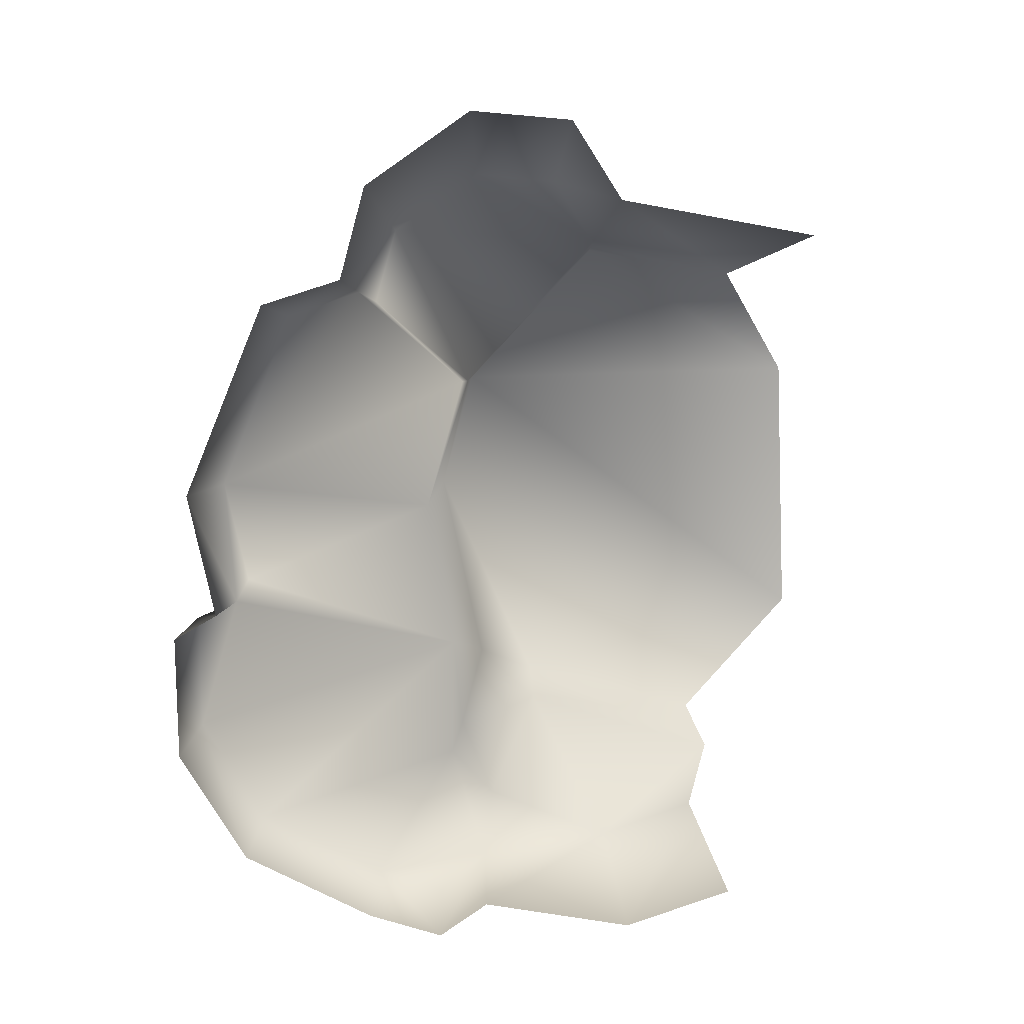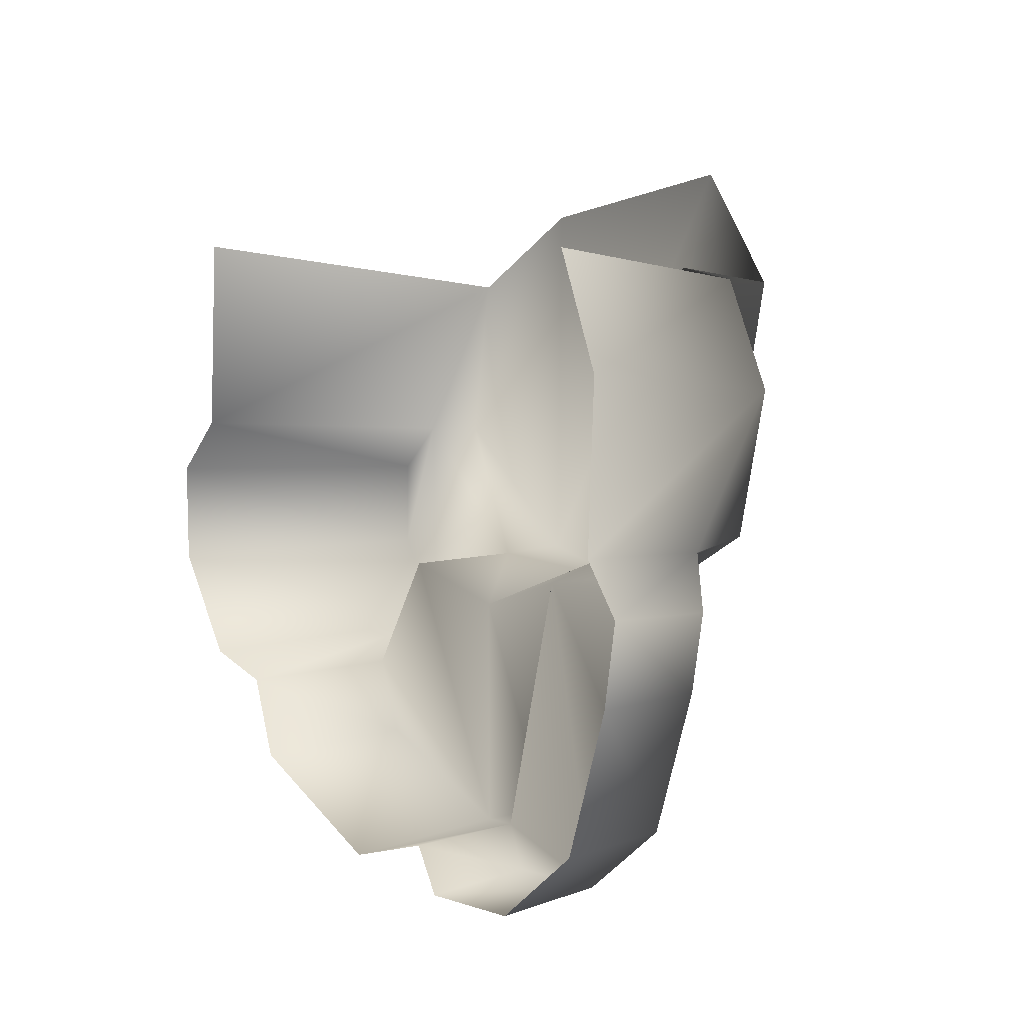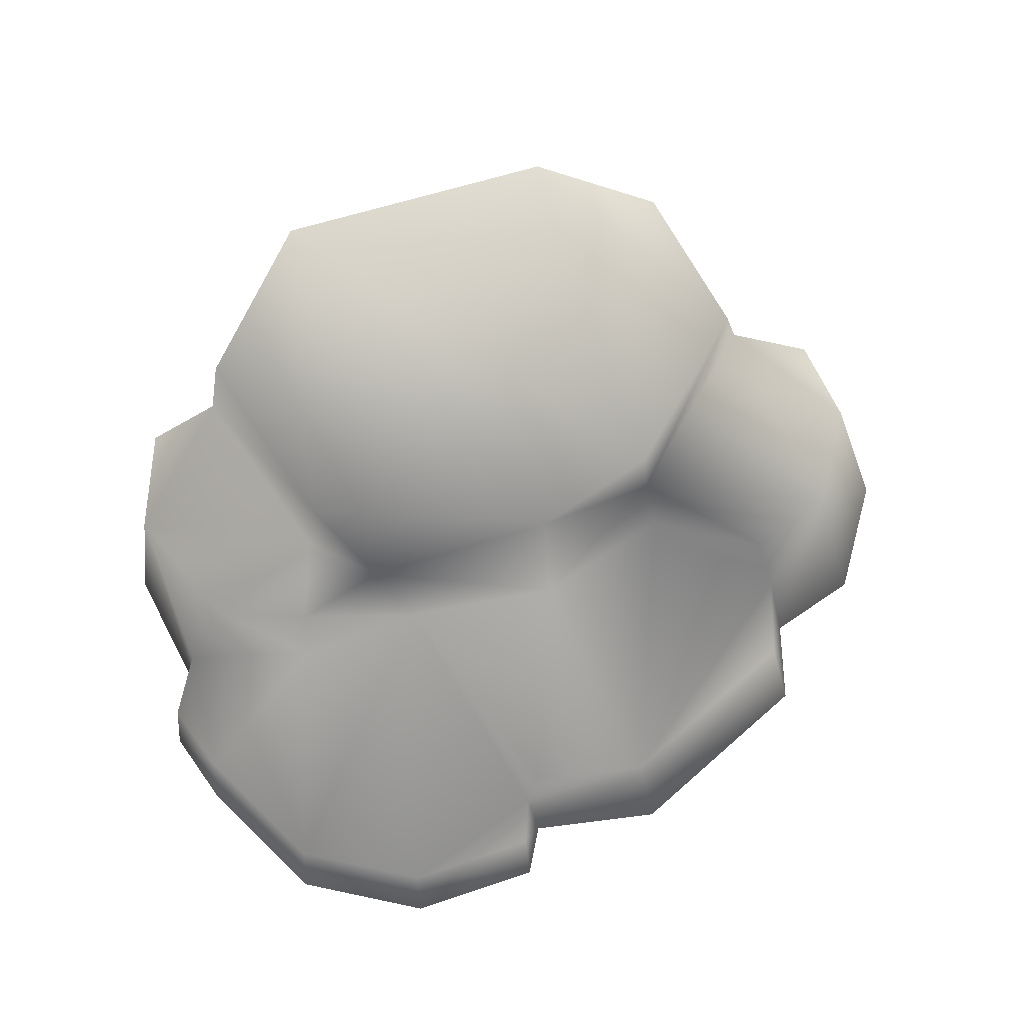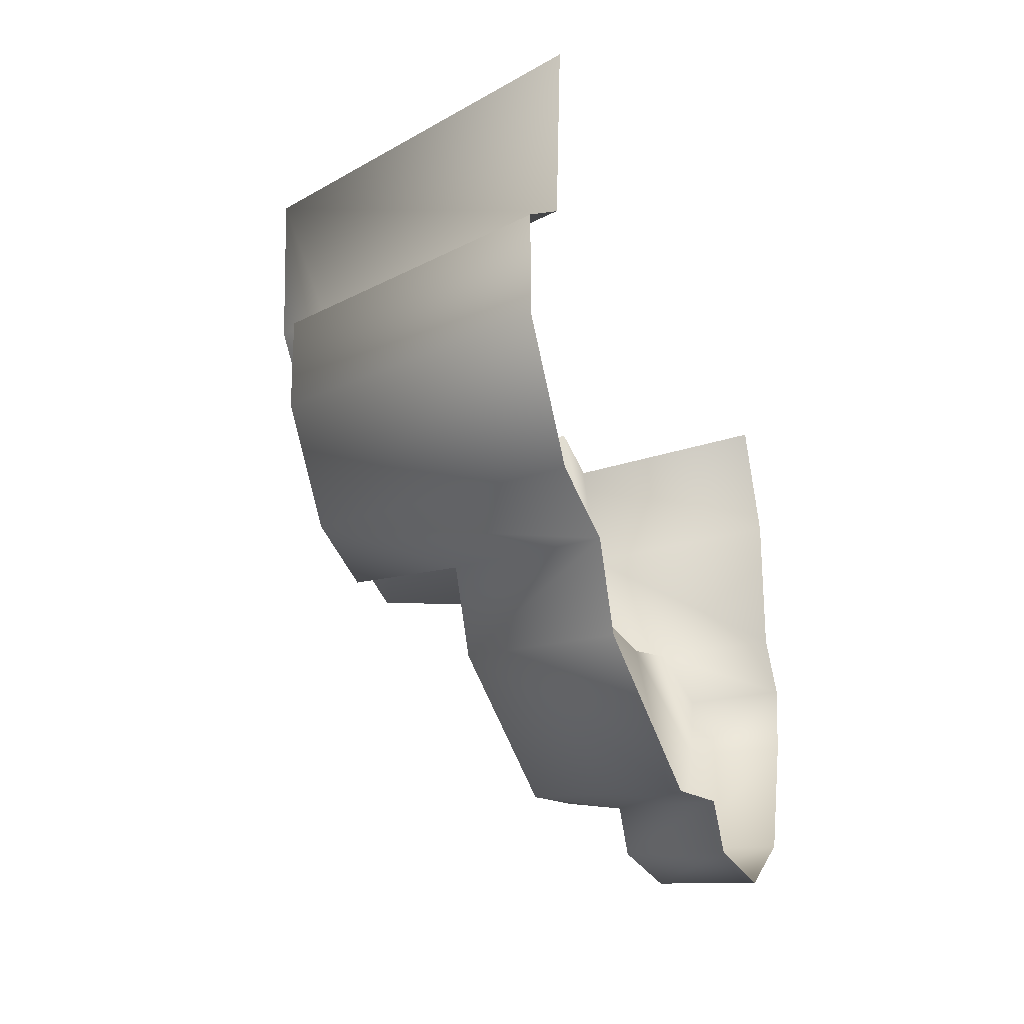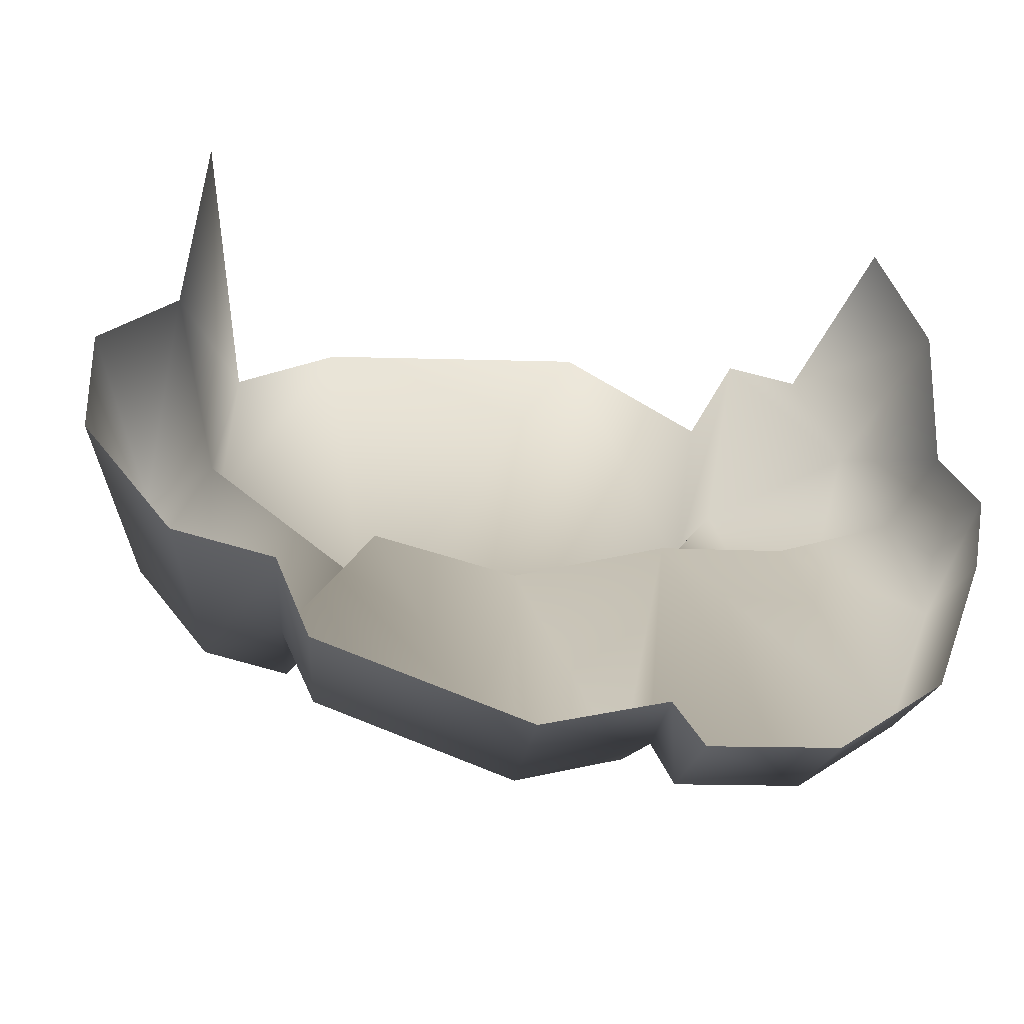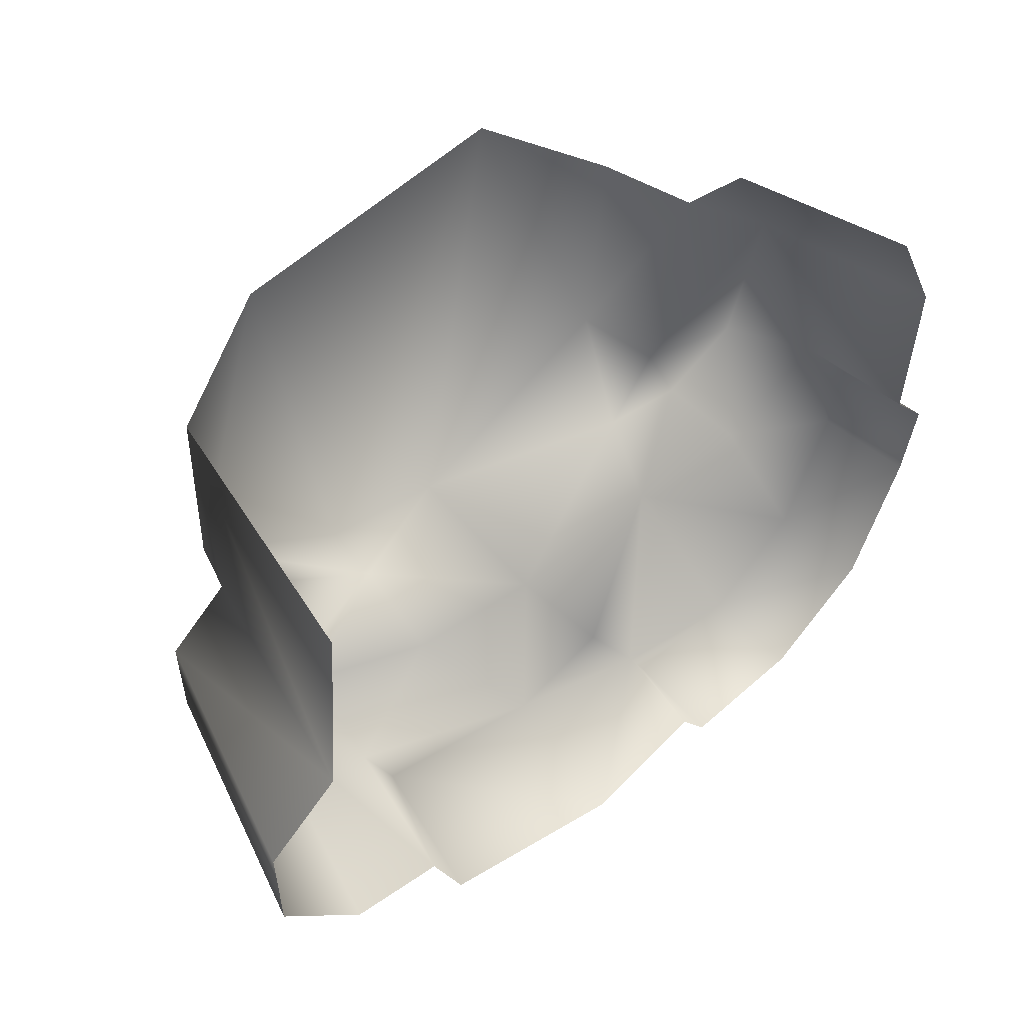
<metadata>
{"format":"obj","ext":"obj","renderer":"f3d","projection":"perspective","resolution":1024,"background":"white","views":[{"elev":-78.0,"azim":-95.9,"up":"+Y"},{"elev":7.1,"azim":58.4,"up":"+Z"},{"elev":66.1,"azim":155.1,"up":"+Y"},{"elev":-30.4,"azim":-70.6,"up":"+Z"},{"elev":-34.1,"azim":-13.4,"up":"+Z"},{"elev":50.8,"azim":-41.6,"up":"+Z"}]}
</metadata>
<code>
g fcbg_desert_001_rock_06
v -3.005 3.357 2.402
v -3.782 0.006126 2.91
v -3.946 0.006126 0.7907
v -3.274 2.71 0.6507
v -3.125 3.227 0.6459
v -1.421 2.672 -0.6952
v -3.166 2.679 -1.753
v -1.849 3.694 3.255
v -1.375 3.335 -0.6457
v 1.18 3.654 3.694
v -3.948 2.712 0.1155
v -4.737 0.006126 0.1638
v -3.939 2.699 -0.831
v -4.719 0.006126 -0.9385
v -3.806 0.006127 -2.001
v -2.771 0.006127 -2.175
v 0.0002546 3.314 -0.8798
v 2.301 3.145 0.4739
v 2.64 3.264 2.56
v 2.783 2.125 2.721
v -2.495 1.545 -2.061
v -2.279 2.668 -1.912
v -1.57 1.547 -0.7497
v -0.03779 1.571 -1.015
v 1.857 2.184 -0.1843
v 1.566 1.374 -0.5434
v 2.413 2.189 0.5201
v -2.126 1.543 -2.839
v -2.407 0.006127 -3.01
v -0.1927 0.006127 -3.674
v -0.04313 1.58 -3.458
v 1.096 1.577 -3.08
v 1.247 1.067 -3.146
v 1.151 0.006128 -3.247
v 1.482 1.06 -3.577
v 1.479 0.006128 -3.694
v 2.804 1.067 -3.436
v 2.862 0.006128 -3.542
v 4.006 0.006128 -2.683
v 3.897 1.071 -2.614
v 4.576 0.006128 -1.188
v 4.448 1.068 -1.161
v 4.737 0.006128 -0.3498
v 2.907 1.298 -0.4284
v 2.822 2.19 -0.3323
v 3.692 2.18 0.1304
v 4.191 1.301 0.1013
v 4.098 2.147 1.583
v 3.571 2.115 2.617
v 4.61 1.064 -0.3862
v 4.295 0.006128 0.1461
v 4.386 0.006127 1.813
v 3.844 0.006127 2.928
g fcbg_desert_001_rock_06_0
f 3 2 1
f 4 3 1
f 4 1 5
f 6 4 5
f 7 4 6
f 1 8 5
f 8 9 5
f 9 6 5
f 9 8 10
f 4 11 3
f 11 12 3
f 13 11 4
f 12 11 13
f 7 13 4
f 14 12 13
f 14 13 7
f 15 14 7
f 16 15 7
f 17 9 10
f 9 17 6
f 18 17 10
f 19 18 10
f 19 20 18
f 21 16 7
f 22 7 6
f 22 21 7
f 22 6 23
f 21 22 23
f 17 24 6
f 24 23 6
f 18 25 17
f 25 24 17
f 26 24 25
f 20 27 18
f 27 25 18
f 21 28 16
f 28 29 16
f 29 28 30
f 31 21 23
f 31 28 21
f 24 31 23
f 28 31 30
f 32 31 24
f 26 32 24
f 31 33 30
f 32 33 31
f 33 32 26
f 33 34 30
f 33 35 34
f 35 36 34
f 37 35 33
f 35 37 36
f 26 37 33
f 37 38 36
f 38 37 39
f 37 40 39
f 40 37 26
f 41 39 40
f 42 41 40
f 41 42 43
f 44 40 26
f 42 40 44
f 45 44 26
f 25 45 26
f 27 45 25
f 44 45 46
f 46 45 27
f 47 42 44
f 47 44 46
f 48 46 27
f 48 47 46
f 20 48 27
f 49 48 20
f 42 50 43
f 50 42 47
f 43 50 47
f 51 43 47
f 51 47 48
f 52 51 48
f 52 48 49
f 53 52 49

</code>
